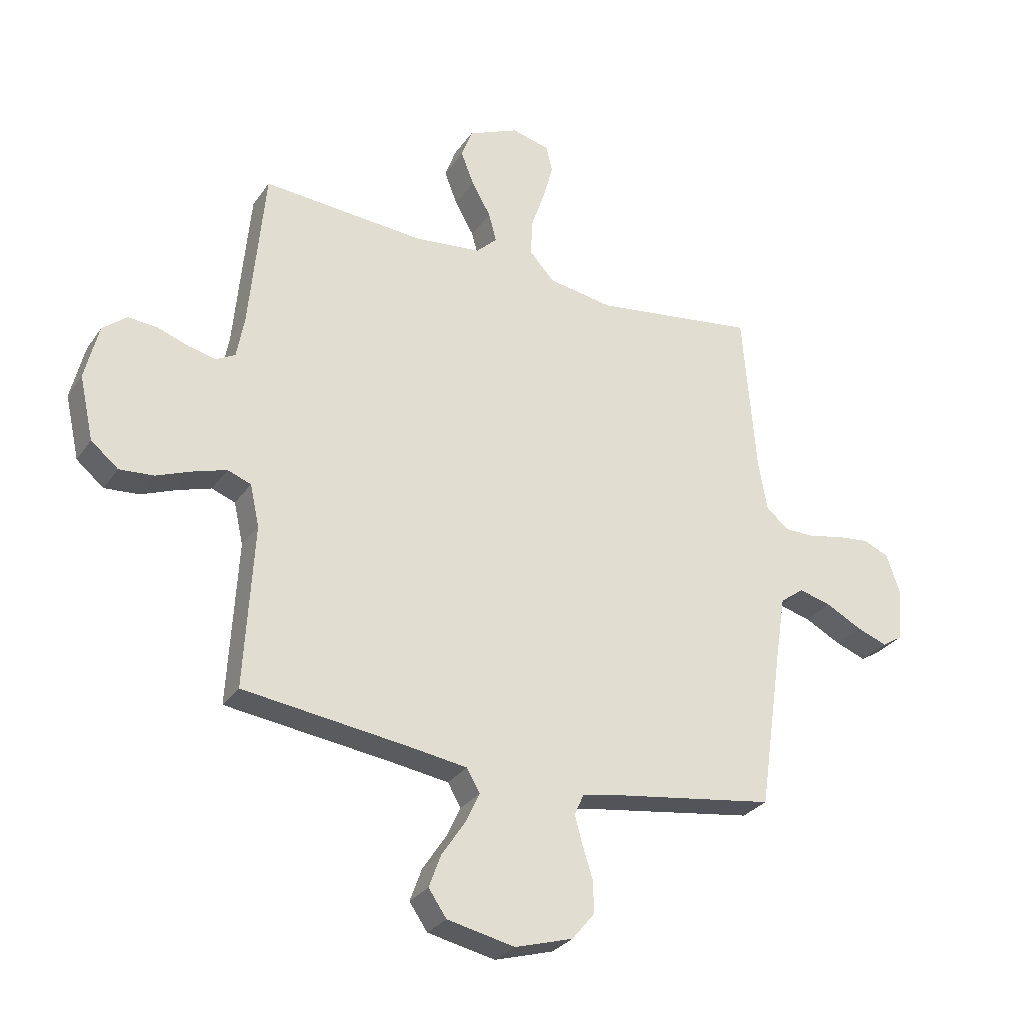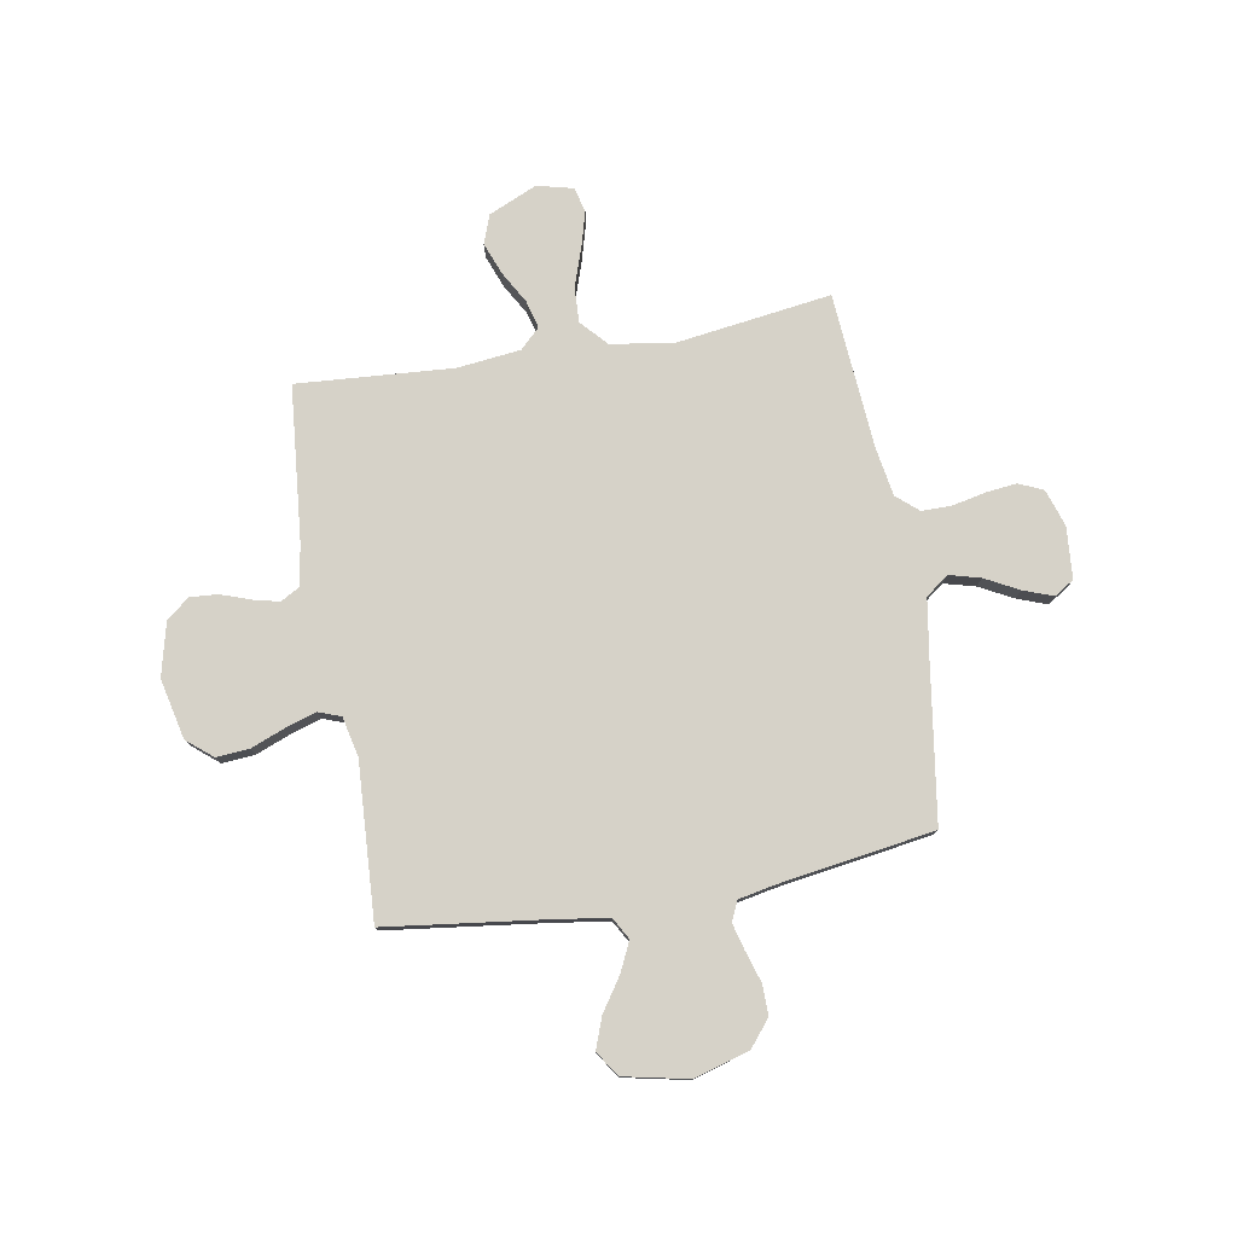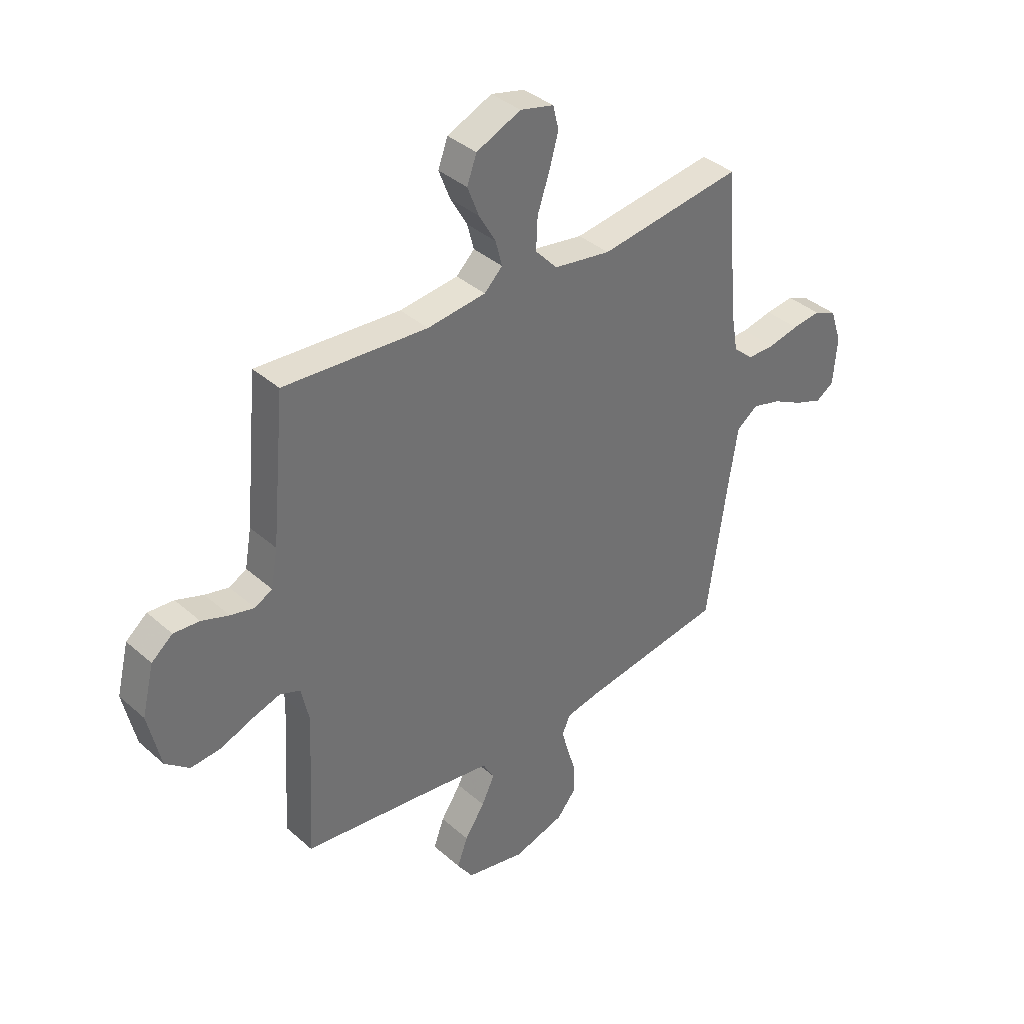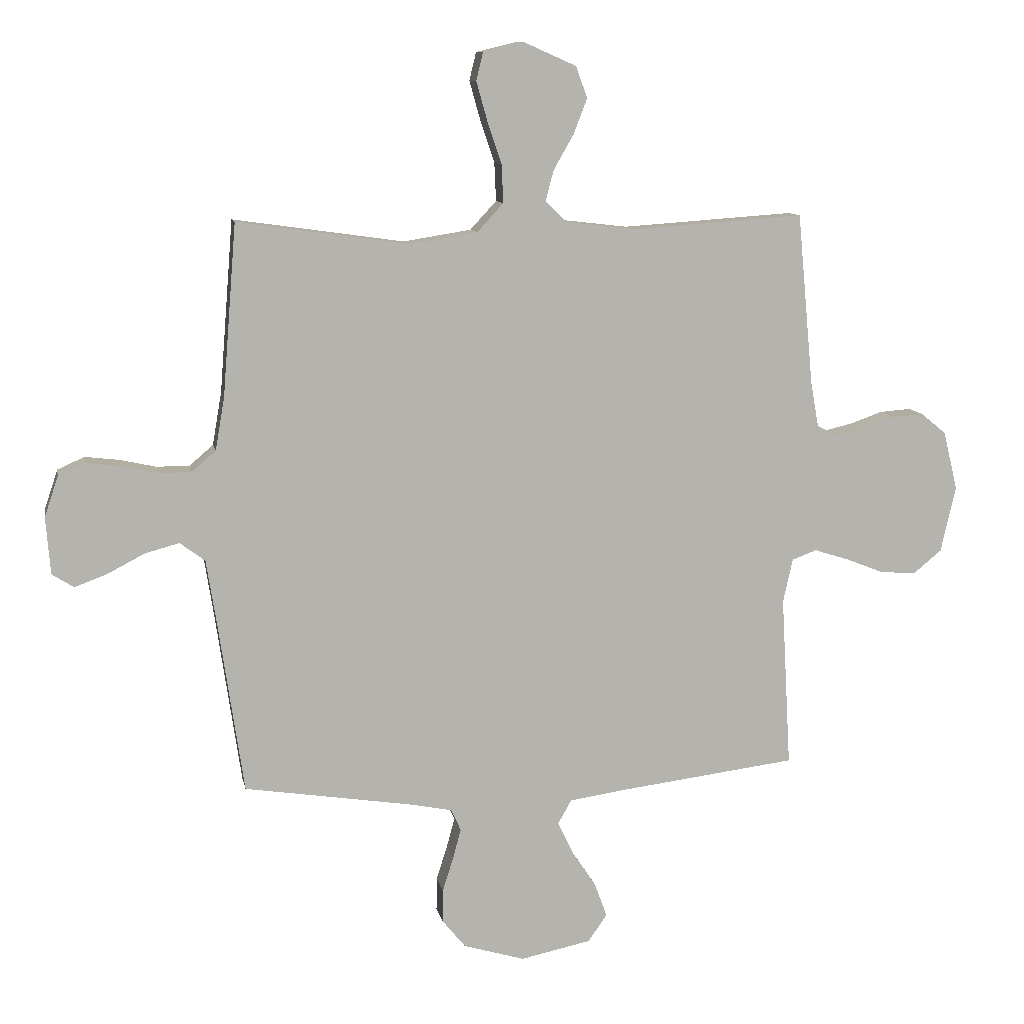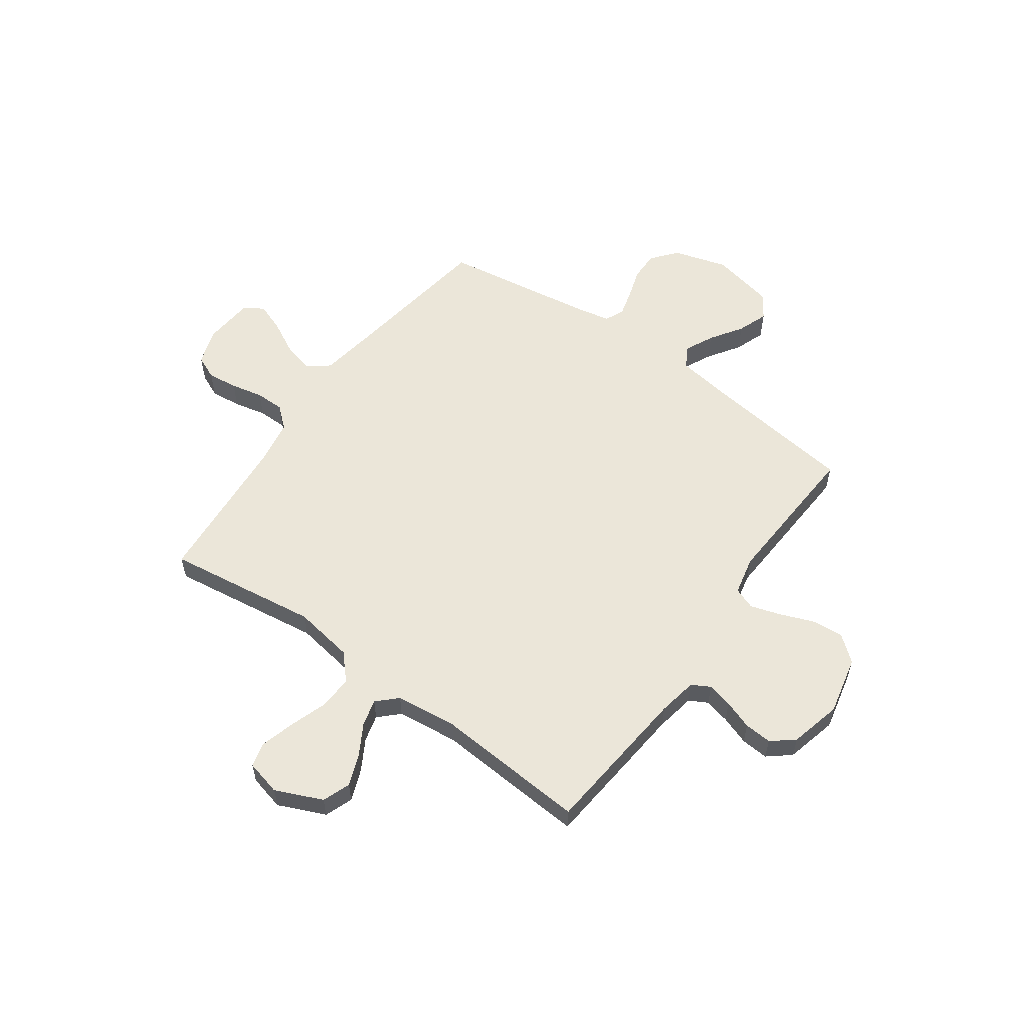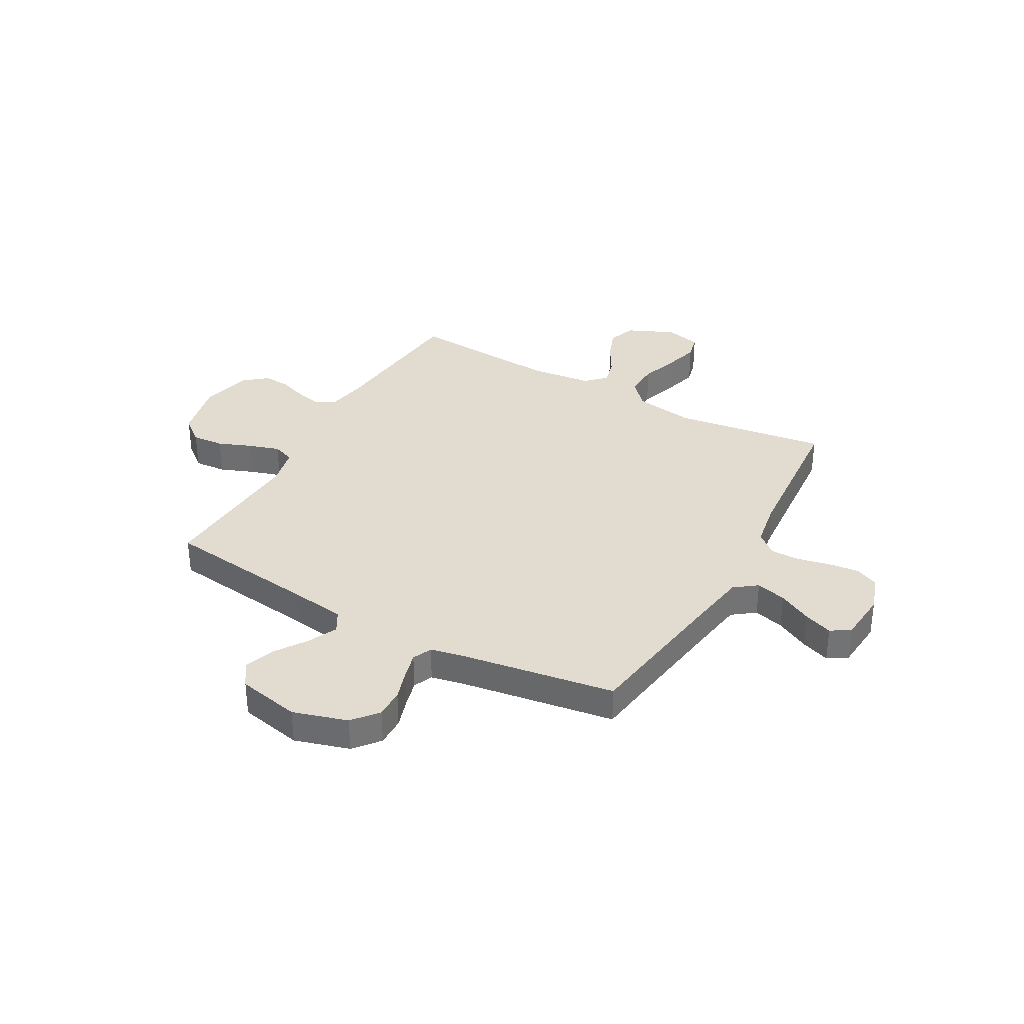
<metadata>
{"format":"obj","ext":"obj","renderer":"f3d","projection":"perspective","resolution":1024,"background":"white","views":[{"elev":-29.3,"azim":152.1,"up":"+Z"},{"elev":78.1,"azim":170.2,"up":"+Y"},{"elev":37.5,"azim":138.2,"up":"+Z"},{"elev":10.1,"azim":-10.7,"up":"+Z"},{"elev":57.2,"azim":35.7,"up":"+Y"},{"elev":34.5,"azim":-150.8,"up":"+Y"}]}
</metadata>
<code>
v -0.5 0.07 -0.5
v -0.544 0.07 -0.2
v -0.562 0.07 -0.086
v -0.606 0.07 -0.053
v -0.666 0.07 -0.069
v -0.731 0.07 -0.103
v -0.788 0.07 -0.124
v -0.826 0.07 -0.1
v -0.834 0.07 0
v -0.81 0.07 0.071
v -0.763 0.07 0.092
v -0.703 0.07 0.085
v -0.639 0.07 0.071
v -0.582 0.07 0.071
v -0.54 0.07 0.107
v -0.524 0.07 0.2
v -0.5 0.07 0.5
v -0.2 0.07 0.458
v -0.081 0.07 0.477
v -0.035 0.07 0.527
v -0.038 0.07 0.594
v -0.063 0.07 0.668
v -0.082 0.07 0.736
v -0.07 0.07 0.785
v 0 0.07 0.802
v 0.093 0.07 0.761
v 0.113 0.07 0.706
v 0.089 0.07 0.644
v 0.054 0.07 0.583
v 0.04 0.07 0.53
v 0.078 0.07 0.493
v 0.2 0.07 0.479
v 0.5 0.07 0.5
v 0.528 0.07 0.2
v 0.542 0.07 0.122
v 0.578 0.07 0.102
v 0.628 0.07 0.114
v 0.685 0.07 0.134
v 0.739 0.07 0.138
v 0.783 0.07 0.102
v 0.808 0.07 0
v 0.782 0.07 -0.116
v 0.732 0.07 -0.157
v 0.669 0.07 -0.152
v 0.603 0.07 -0.126
v 0.543 0.07 -0.107
v 0.5 0.07 -0.123
v 0.483 0.07 -0.2
v 0.5 0.07 -0.5
v 0.2 0.07 -0.538
v 0.09 0.07 -0.554
v 0.066 0.07 -0.596
v 0.093 0.07 -0.653
v 0.135 0.07 -0.716
v 0.157 0.07 -0.776
v 0.124 0.07 -0.824
v 0 0.07 -0.85
v -0.107 0.07 -0.818
v -0.148 0.07 -0.768
v -0.147 0.07 -0.71
v -0.128 0.07 -0.65
v -0.114 0.07 -0.598
v -0.131 0.07 -0.56
v -0.2 0.07 -0.546
v -0.5 0 -0.5
v -0.544 0 -0.2
v -0.562 0 -0.086
v -0.606 0 -0.053
v -0.666 0 -0.069
v -0.731 0 -0.103
v -0.788 0 -0.124
v -0.826 0 -0.1
v -0.834 0 0
v -0.81 0 0.071
v -0.763 0 0.092
v -0.703 0 0.085
v -0.639 0 0.071
v -0.582 0 0.071
v -0.54 0 0.107
v -0.524 0 0.2
v -0.5 0 0.5
v -0.2 0 0.458
v -0.081 0 0.477
v -0.035 0 0.527
v -0.038 0 0.594
v -0.063 0 0.668
v -0.082 0 0.736
v -0.07 0 0.785
v 0 0 0.802
v 0.093 0 0.761
v 0.113 0 0.706
v 0.089 0 0.644
v 0.054 0 0.583
v 0.04 0 0.53
v 0.078 0 0.493
v 0.2 0 0.479
v 0.5 0 0.5
v 0.528 0 0.2
v 0.542 0 0.122
v 0.578 0 0.102
v 0.628 0 0.114
v 0.685 0 0.134
v 0.739 0 0.138
v 0.783 0 0.102
v 0.808 0 0
v 0.782 0 -0.116
v 0.732 0 -0.157
v 0.669 0 -0.152
v 0.603 0 -0.126
v 0.543 0 -0.107
v 0.5 0 -0.123
v 0.483 0 -0.2
v 0.5 0 -0.5
v 0.2 0 -0.538
v 0.09 0 -0.554
v 0.066 0 -0.596
v 0.093 0 -0.653
v 0.135 0 -0.716
v 0.157 0 -0.776
v 0.124 0 -0.824
v 0 0 -0.85
v -0.107 0 -0.818
v -0.148 0 -0.768
v -0.147 0 -0.71
v -0.128 0 -0.65
v -0.114 0 -0.598
v -0.131 0 -0.56
v -0.2 0 -0.546
f 59 60 61
f 58 59 61
f 57 58 61
f 56 57 61
f 55 56 61
f 54 55 61
f 53 54 61
f 52 53 61 62
f 51 52 62 63
f 48 49 50
f 51 63 64
f 50 51 64
f 48 50 64
f 47 48 64
f 43 44 45
f 42 43 45
f 41 42 45
f 40 41 45
f 39 40 45
f 38 39 45
f 37 38 45
f 36 37 45 46
f 35 36 46 47
f 32 33 34
f 64 1 2
f 47 64 2
f 35 47 2
f 34 35 2
f 32 34 2
f 31 32 2
f 27 28 29
f 26 27 29
f 25 26 29
f 24 25 29
f 23 24 29
f 22 23 29
f 21 22 29
f 20 21 29 30
f 16 17 18
f 15 16 18 19
f 14 15 19
f 11 12 13
f 10 11 13
f 9 10 13
f 8 9 13
f 7 8 13
f 6 7 13
f 5 6 13
f 4 5 13 14
f 3 4 14 19
f 20 30 31
f 19 20 31
f 3 19 31
f 2 3 31
f 125 124 123
f 125 123 122
f 125 122 121
f 125 121 120
f 125 120 119
f 125 119 118
f 125 118 117
f 126 125 117 116
f 127 126 116 115
f 114 113 112
f 128 127 115
f 128 115 114
f 128 114 112
f 128 112 111
f 109 108 107
f 109 107 106
f 109 106 105
f 109 105 104
f 109 104 103
f 109 103 102
f 109 102 101
f 110 109 101 100
f 111 110 100 99
f 98 97 96
f 66 65 128
f 66 128 111
f 66 111 99
f 66 99 98
f 66 98 96
f 66 96 95
f 93 92 91
f 93 91 90
f 93 90 89
f 93 89 88
f 93 88 87
f 93 87 86
f 93 86 85
f 94 93 85 84
f 82 81 80
f 83 82 80 79
f 83 79 78
f 77 76 75
f 77 75 74
f 77 74 73
f 77 73 72
f 77 72 71
f 77 71 70
f 77 70 69
f 78 77 69 68
f 83 78 68 67
f 95 94 84
f 95 84 83
f 95 83 67
f 95 67 66
f 1 65 66 2
f 2 66 67 3
f 3 67 68 4
f 4 68 69 5
f 5 69 70 6
f 6 70 71 7
f 7 71 72 8
f 8 72 73 9
f 9 73 74 10
f 10 74 75 11
f 11 75 76 12
f 12 76 77 13
f 13 77 78 14
f 14 78 79 15
f 15 79 80 16
f 16 80 81 17
f 17 81 82 18
f 18 82 83 19
f 19 83 84 20
f 20 84 85 21
f 21 85 86 22
f 22 86 87 23
f 23 87 88 24
f 24 88 89 25
f 25 89 90 26
f 26 90 91 27
f 27 91 92 28
f 28 92 93 29
f 29 93 94 30
f 30 94 95 31
f 31 95 96 32
f 32 96 97 33
f 33 97 98 34
f 34 98 99 35
f 35 99 100 36
f 36 100 101 37
f 37 101 102 38
f 38 102 103 39
f 39 103 104 40
f 40 104 105 41
f 41 105 106 42
f 42 106 107 43
f 43 107 108 44
f 44 108 109 45
f 45 109 110 46
f 46 110 111 47
f 47 111 112 48
f 48 112 113 49
f 49 113 114 50
f 50 114 115 51
f 51 115 116 52
f 52 116 117 53
f 53 117 118 54
f 54 118 119 55
f 55 119 120 56
f 56 120 121 57
f 57 121 122 58
f 58 122 123 59
f 59 123 124 60
f 60 124 125 61
f 61 125 126 62
f 62 126 127 63
f 63 127 128 64
f 64 128 65 1

</code>
